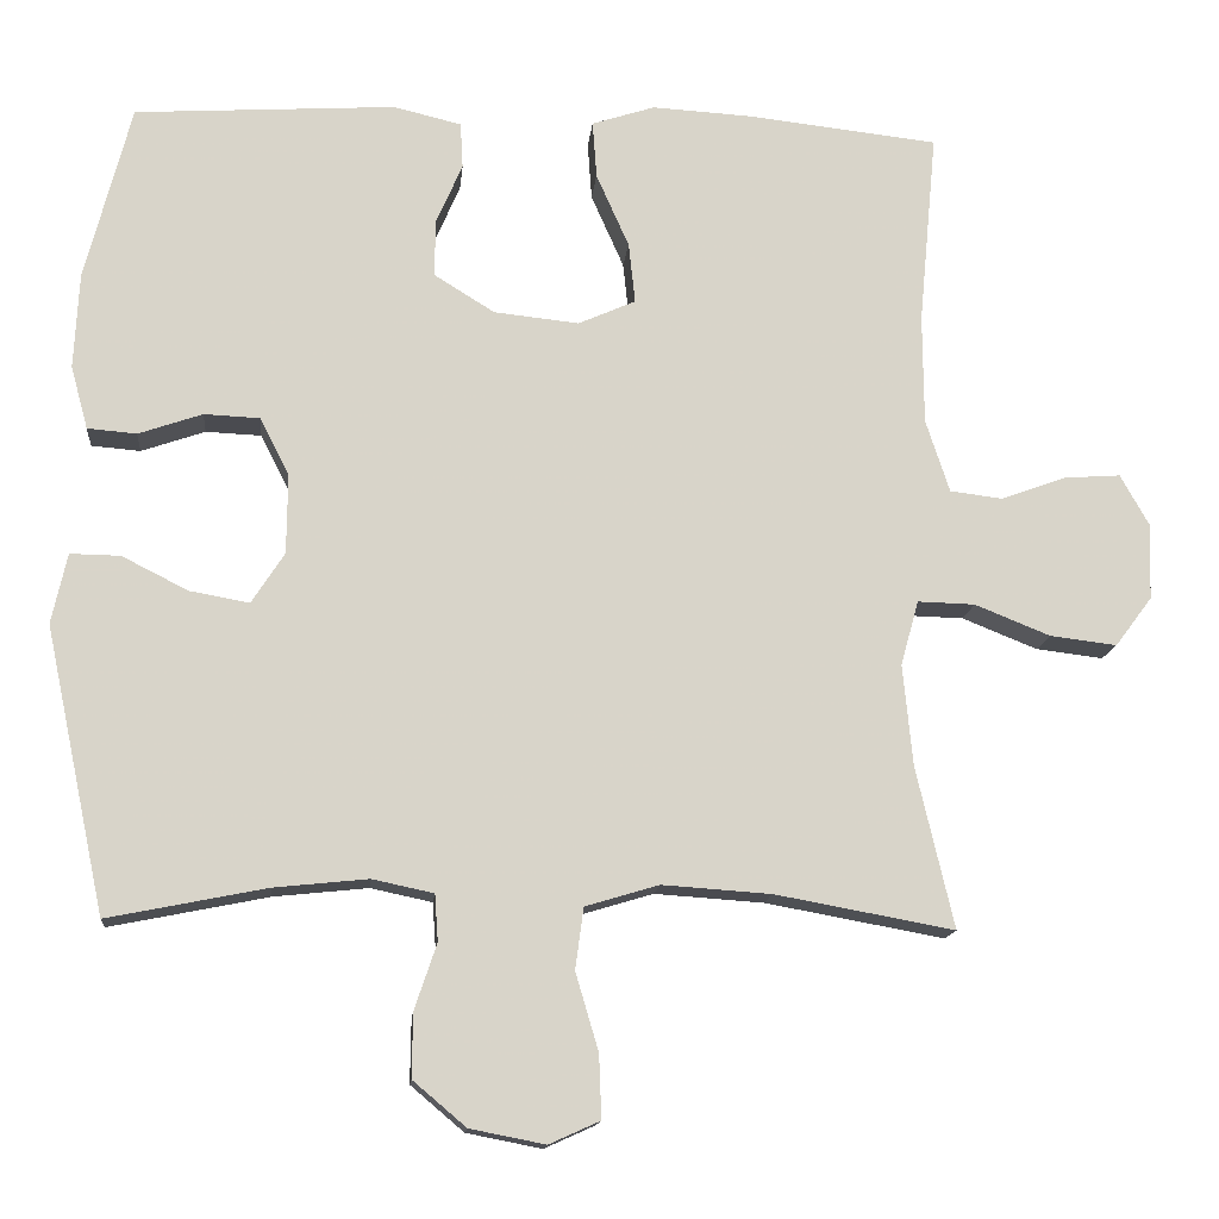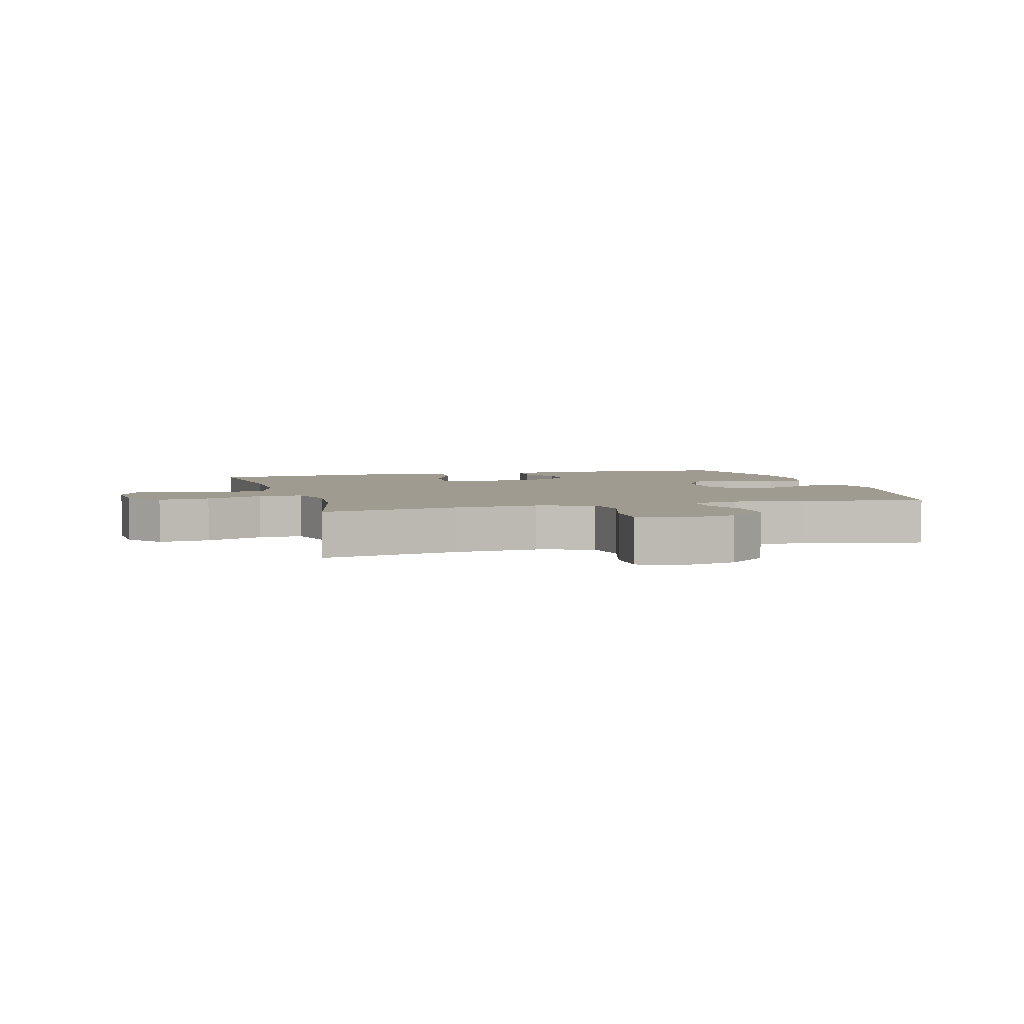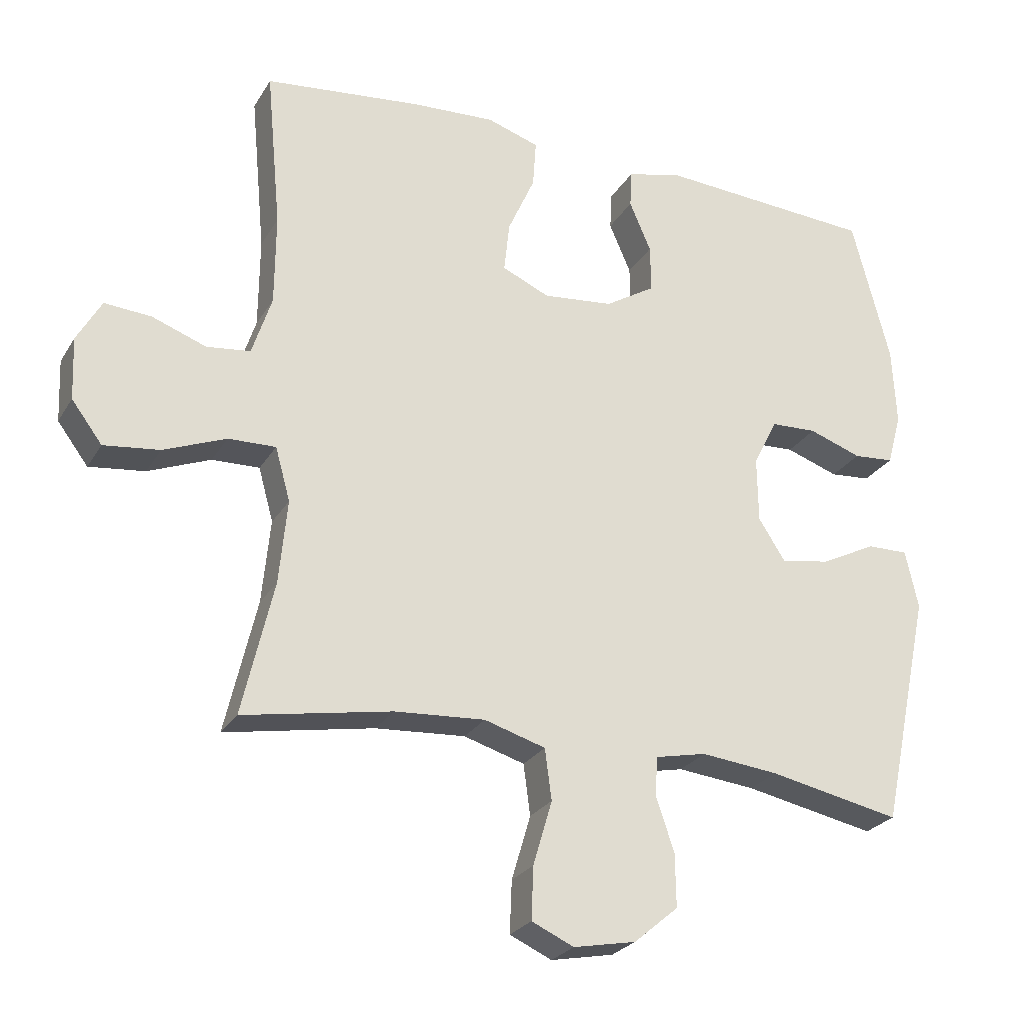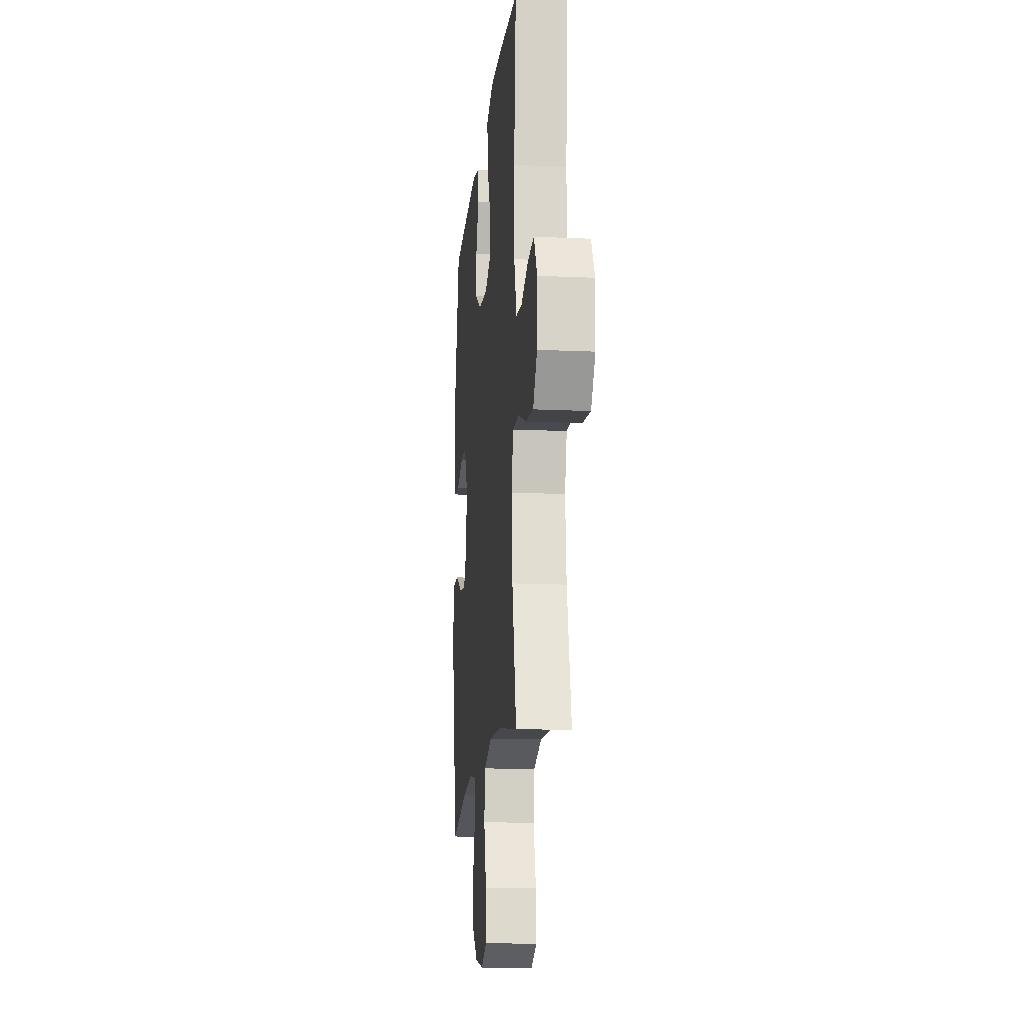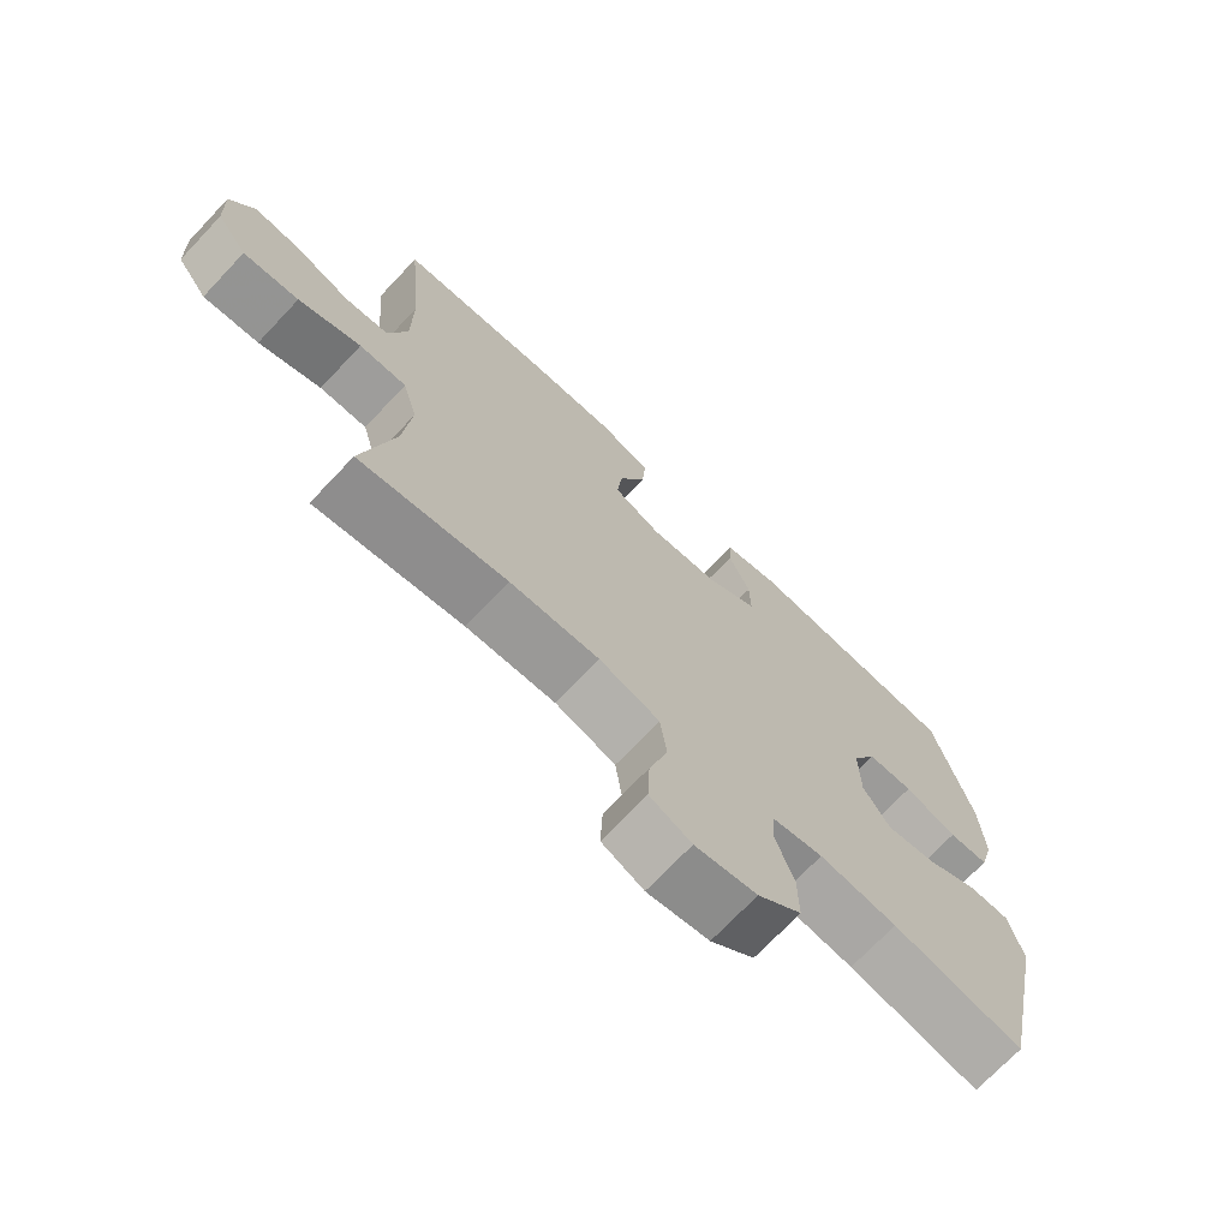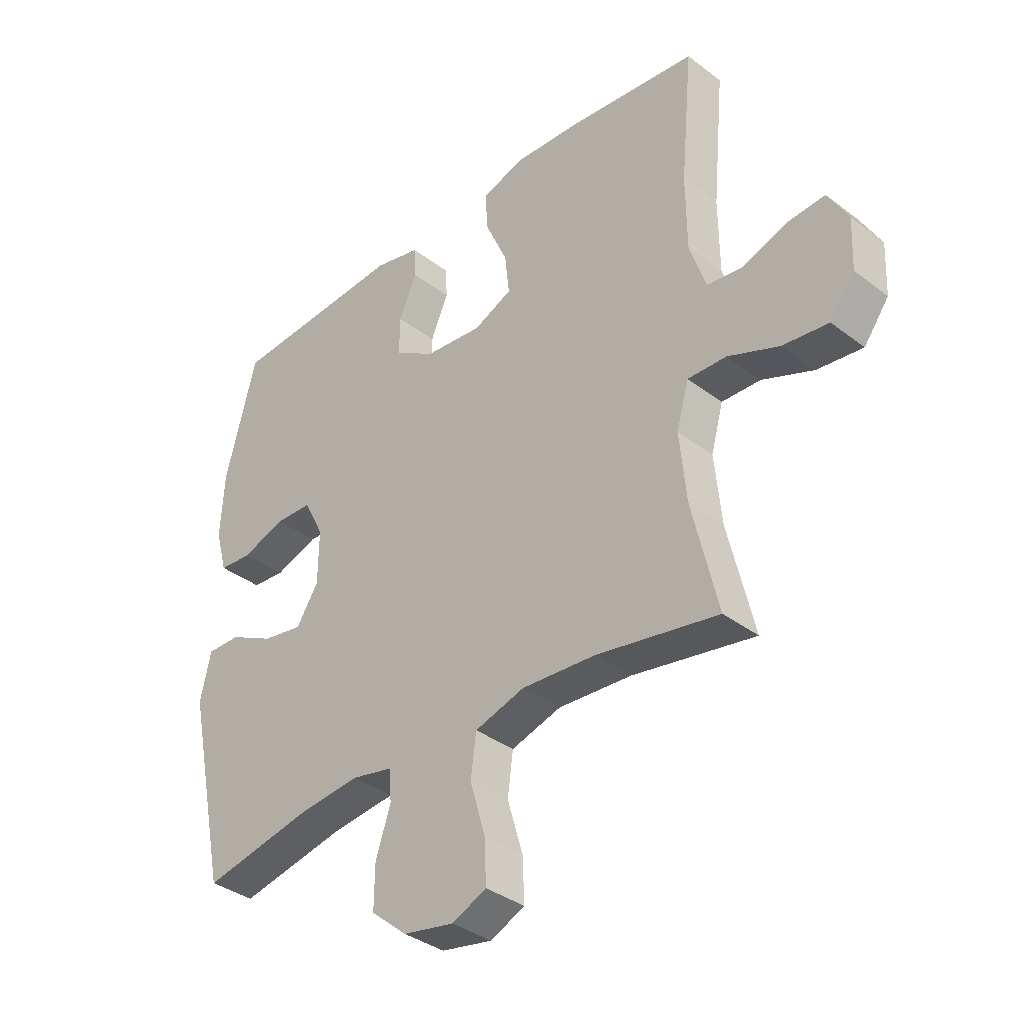
<metadata>
{"format":"obj","ext":"obj","renderer":"f3d","projection":"perspective","resolution":1024,"background":"white","views":[{"elev":-14.2,"azim":-5.4,"up":"+Z"},{"elev":4.1,"azim":164.3,"up":"+Y"},{"elev":-25.7,"azim":155.6,"up":"+Z"},{"elev":-15.1,"azim":84.4,"up":"+Z"},{"elev":-71.4,"azim":136.6,"up":"+Z"},{"elev":-36.4,"azim":45.3,"up":"+Z"}]}
</metadata>
<code>
v -0.5 0.07 -0.5
v -0.574 0.07 -0.152
v -0.555 0.07 -0.066
v -0.494 0.07 -0.067
v -0.413 0.07 -0.108
v -0.34 0.07 -0.121
v -0.3 0.07 -0.059
v -0.299 0.07 0.038
v -0.335 0.07 0.109
v -0.403 0.07 0.112
v -0.481 0.07 0.085
v -0.541 0.07 0.09
v -0.562 0.07 0.167
v -0.556 0.07 0.284
v -0.5 0.07 0.5
v -0.181 0.07 0.52
v -0.098 0.07 0.5
v -0.095 0.07 0.444
v -0.127 0.07 0.37
v -0.128 0.07 0.3
v -0.054 0.07 0.254
v 0.05 0.07 0.243
v 0.12 0.07 0.274
v 0.112 0.07 0.348
v 0.072 0.07 0.438
v 0.067 0.07 0.508
v 0.144 0.07 0.533
v 0.267 0.07 0.526
v 0.5 0.07 0.5
v 0.478 0.07 0.264
v 0.479 0.07 0.13
v 0.508 0.07 0.041
v 0.572 0.07 0.033
v 0.652 0.07 0.062
v 0.721 0.07 0.067
v 0.757 0.07 0.003
v 0.753 0.07 -0.089
v 0.708 0.07 -0.149
v 0.626 0.07 -0.139
v 0.534 0.07 -0.102
v 0.464 0.07 -0.1
v 0.442 0.07 -0.179
v 0.454 0.07 -0.303
v 0.5 0.07 -0.5
v 0.281 0.07 -0.46
v 0.148 0.07 -0.451
v 0.058 0.07 -0.478
v 0.048 0.07 -0.553
v 0.076 0.07 -0.648
v 0.079 0.07 -0.725
v 0.017 0.07 -0.753
v -0.075 0.07 -0.735
v -0.14 0.07 -0.68
v -0.139 0.07 -0.602
v -0.112 0.07 -0.522
v -0.116 0.07 -0.465
v -0.191 0.07 -0.449
v -0.306 0.07 -0.461
v -0.5 0 -0.5
v -0.574 0 -0.152
v -0.555 0 -0.066
v -0.494 0 -0.067
v -0.413 0 -0.108
v -0.34 0 -0.121
v -0.3 0 -0.059
v -0.299 0 0.038
v -0.335 0 0.109
v -0.403 0 0.112
v -0.481 0 0.085
v -0.541 0 0.09
v -0.562 0 0.167
v -0.556 0 0.284
v -0.5 0 0.5
v -0.181 0 0.52
v -0.098 0 0.5
v -0.095 0 0.444
v -0.127 0 0.37
v -0.128 0 0.3
v -0.054 0 0.254
v 0.05 0 0.243
v 0.12 0 0.274
v 0.112 0 0.348
v 0.072 0 0.438
v 0.067 0 0.508
v 0.144 0 0.533
v 0.267 0 0.526
v 0.5 0 0.5
v 0.478 0 0.264
v 0.479 0 0.13
v 0.508 0 0.041
v 0.572 0 0.033
v 0.652 0 0.062
v 0.721 0 0.067
v 0.757 0 0.003
v 0.753 0 -0.089
v 0.708 0 -0.149
v 0.626 0 -0.139
v 0.534 0 -0.102
v 0.464 0 -0.1
v 0.442 0 -0.179
v 0.454 0 -0.303
v 0.5 0 -0.5
v 0.281 0 -0.46
v 0.148 0 -0.451
v 0.058 0 -0.478
v 0.048 0 -0.553
v 0.076 0 -0.648
v 0.079 0 -0.725
v 0.017 0 -0.753
v -0.075 0 -0.735
v -0.14 0 -0.68
v -0.139 0 -0.602
v -0.112 0 -0.522
v -0.116 0 -0.465
v -0.191 0 -0.449
v -0.306 0 -0.461
f 53 54 55
f 52 53 55
f 51 52 55
f 50 51 55
f 49 50 55
f 48 49 55
f 47 48 55 56
f 46 47 56 57
f 43 44 45
f 42 43 45 46
f 41 42 46 57
f 38 39 40
f 37 38 40
f 36 37 40
f 35 36 40
f 34 35 40
f 33 34 40
f 32 33 40 41
f 41 57 58
f 32 41 58
f 31 32 58
f 28 29 30
f 27 28 30
f 26 27 30
f 25 26 30
f 24 25 30
f 23 24 30 31
f 17 18 19
f 16 17 19
f 15 16 19
f 14 15 19
f 13 14 19
f 12 13 19
f 11 12 19
f 10 11 19
f 9 10 19 20
f 8 9 20 21
f 3 4 5
f 2 3 5
f 1 2 5
f 58 1 5
f 58 5 6
f 58 6 7
f 31 58 7
f 23 31 7
f 22 23 7
f 7 8 21 22
f 113 112 111
f 113 111 110
f 113 110 109
f 113 109 108
f 113 108 107
f 113 107 106
f 114 113 106 105
f 115 114 105 104
f 103 102 101
f 104 103 101 100
f 115 104 100 99
f 98 97 96
f 98 96 95
f 98 95 94
f 98 94 93
f 98 93 92
f 98 92 91
f 99 98 91 90
f 116 115 99
f 116 99 90
f 116 90 89
f 88 87 86
f 88 86 85
f 88 85 84
f 88 84 83
f 88 83 82
f 89 88 82 81
f 77 76 75
f 77 75 74
f 77 74 73
f 77 73 72
f 77 72 71
f 77 71 70
f 77 70 69
f 77 69 68
f 78 77 68 67
f 79 78 67 66
f 63 62 61
f 63 61 60
f 63 60 59
f 63 59 116
f 64 63 116
f 65 64 116
f 65 116 89
f 65 89 81
f 65 81 80
f 80 79 66 65
f 1 59 60 2
f 2 60 61 3
f 3 61 62 4
f 4 62 63 5
f 5 63 64 6
f 6 64 65 7
f 7 65 66 8
f 8 66 67 9
f 9 67 68 10
f 10 68 69 11
f 11 69 70 12
f 12 70 71 13
f 13 71 72 14
f 14 72 73 15
f 15 73 74 16
f 16 74 75 17
f 17 75 76 18
f 18 76 77 19
f 19 77 78 20
f 20 78 79 21
f 21 79 80 22
f 22 80 81 23
f 23 81 82 24
f 24 82 83 25
f 25 83 84 26
f 26 84 85 27
f 27 85 86 28
f 28 86 87 29
f 29 87 88 30
f 30 88 89 31
f 31 89 90 32
f 32 90 91 33
f 33 91 92 34
f 34 92 93 35
f 35 93 94 36
f 36 94 95 37
f 37 95 96 38
f 38 96 97 39
f 39 97 98 40
f 40 98 99 41
f 41 99 100 42
f 42 100 101 43
f 43 101 102 44
f 44 102 103 45
f 45 103 104 46
f 46 104 105 47
f 47 105 106 48
f 48 106 107 49
f 49 107 108 50
f 50 108 109 51
f 51 109 110 52
f 52 110 111 53
f 53 111 112 54
f 54 112 113 55
f 55 113 114 56
f 56 114 115 57
f 57 115 116 58
f 58 116 59 1

</code>
